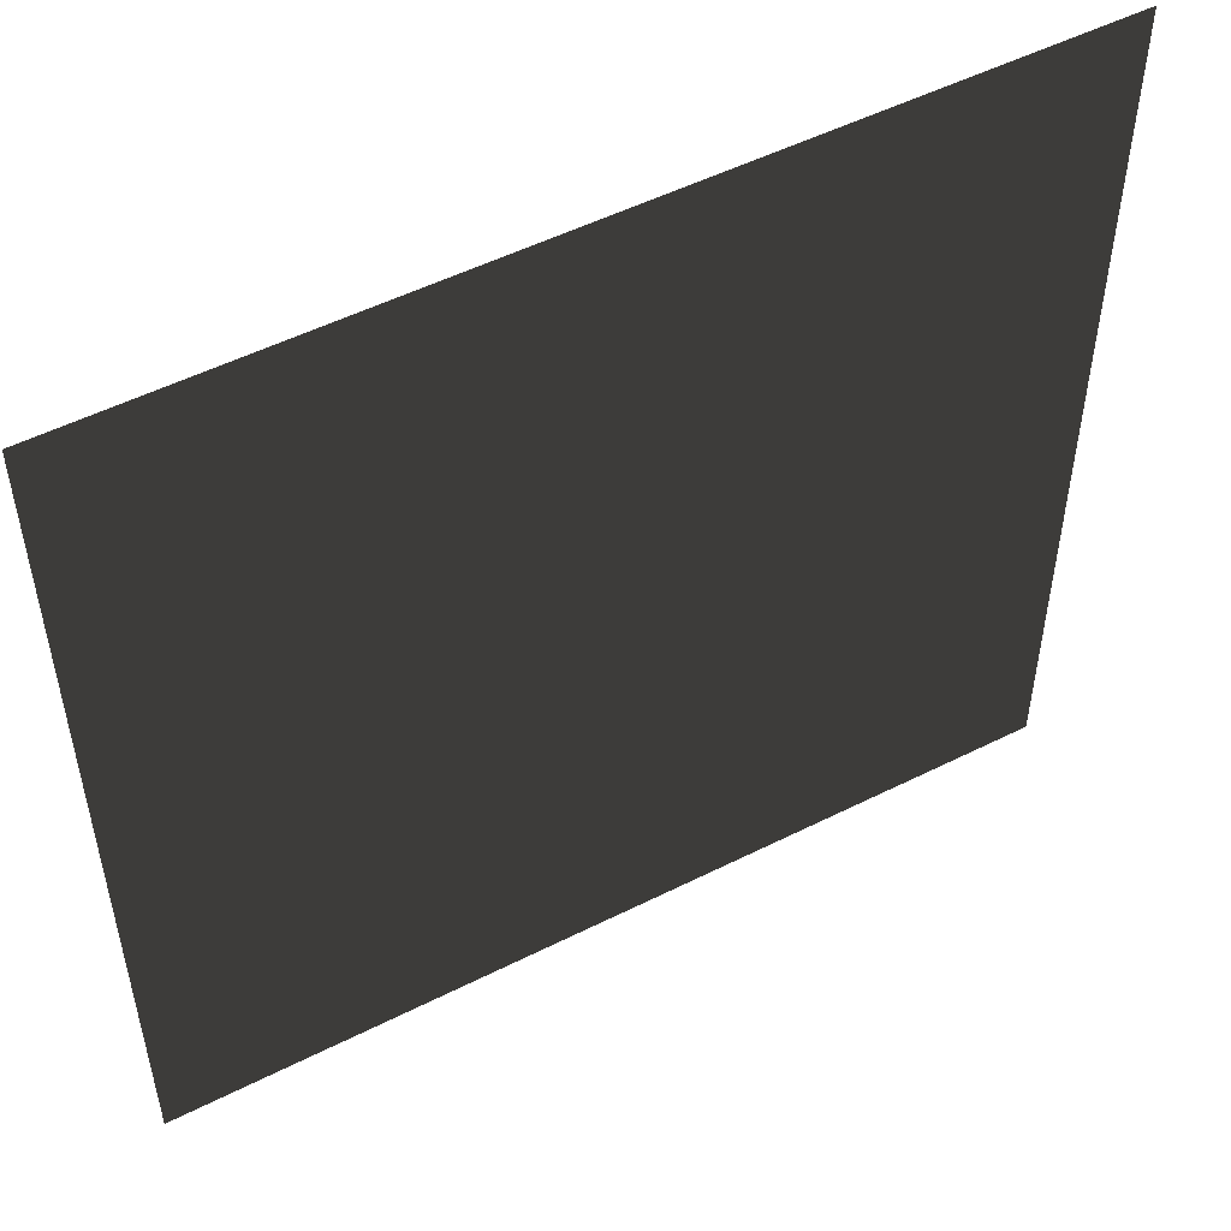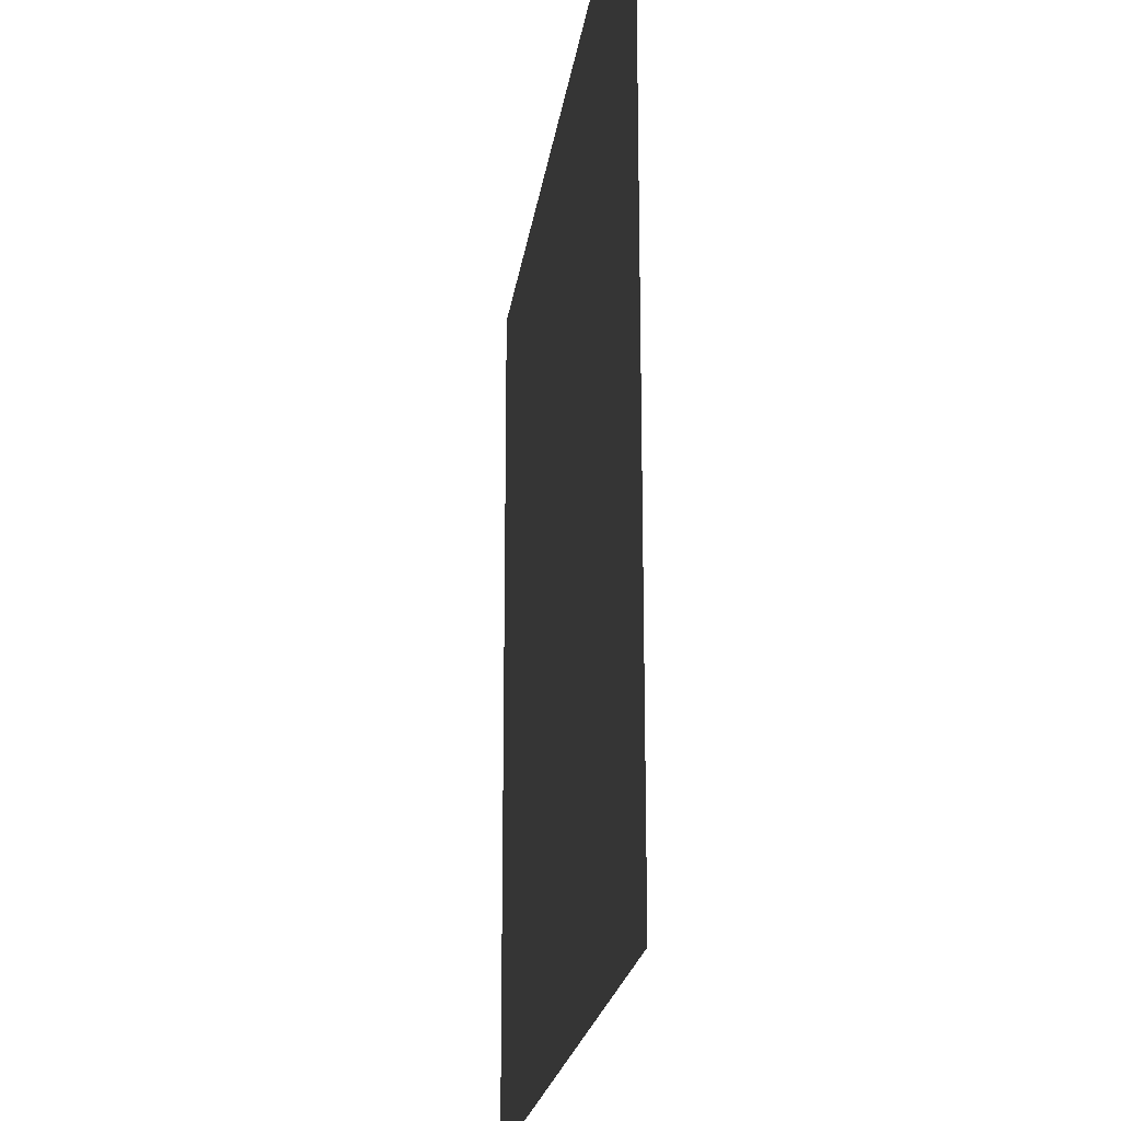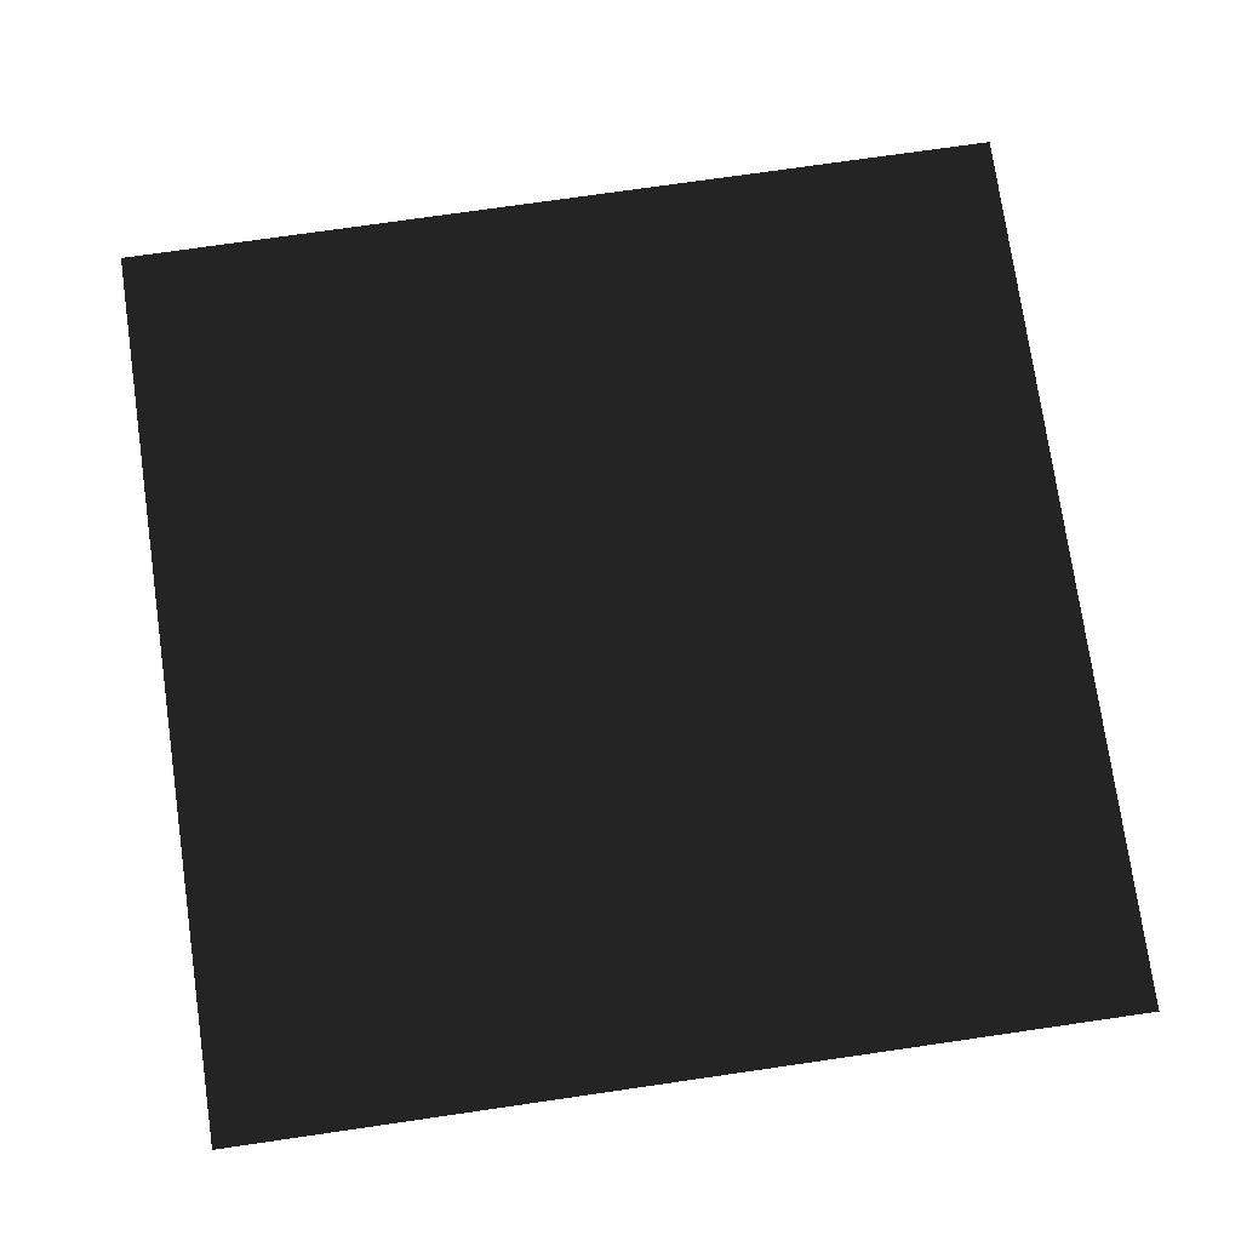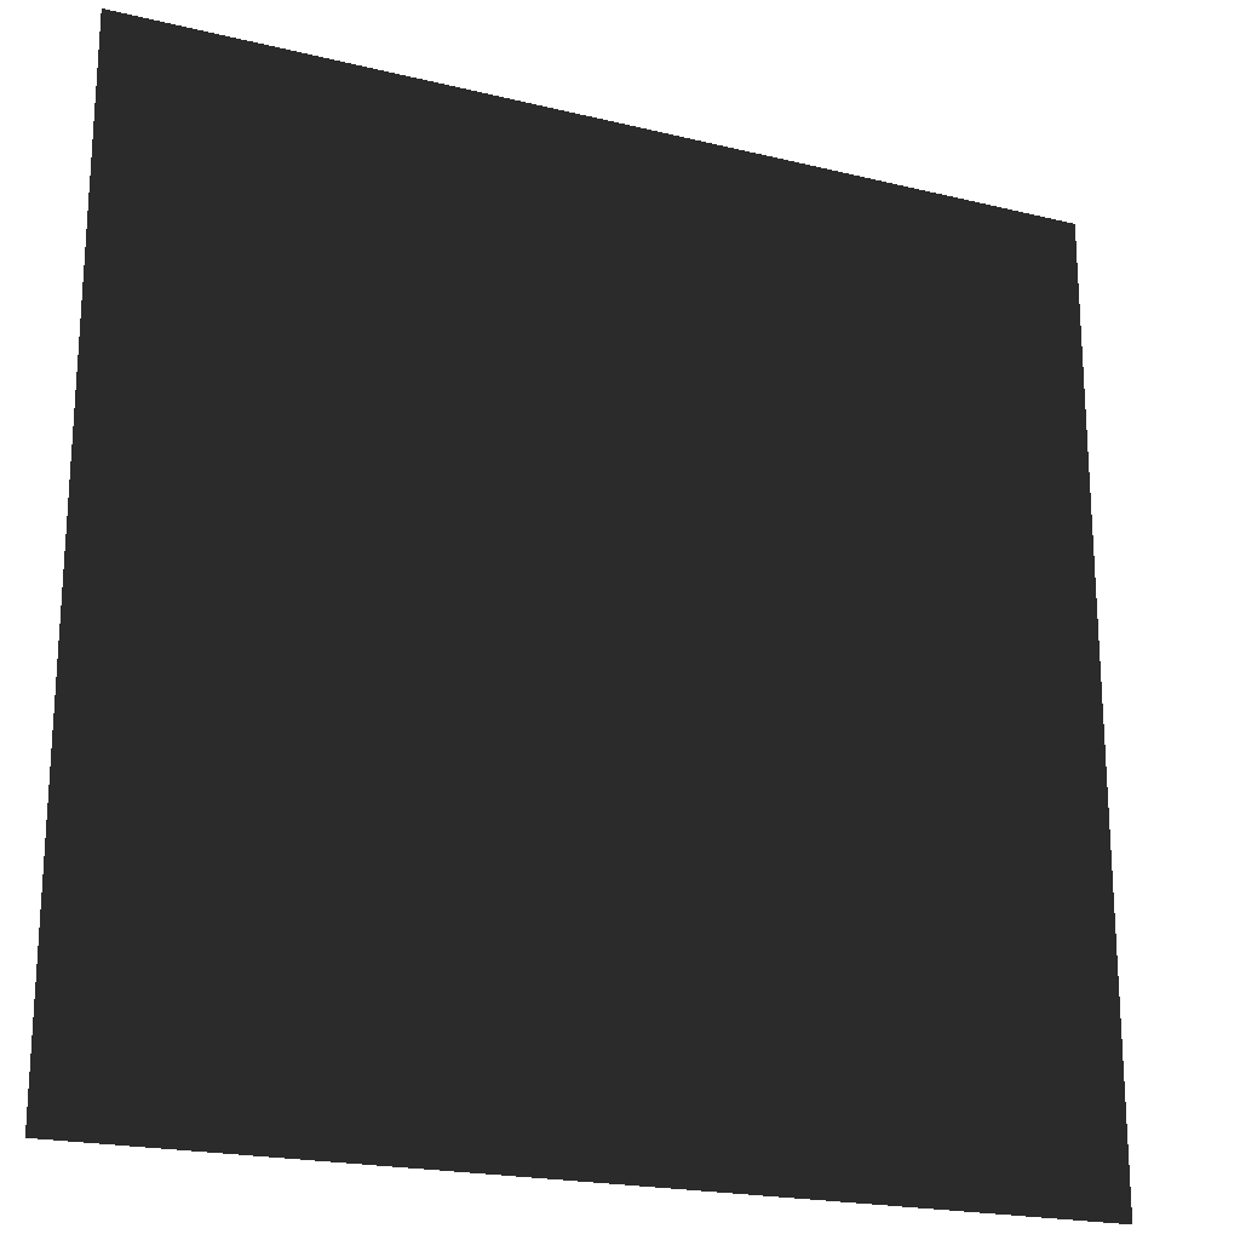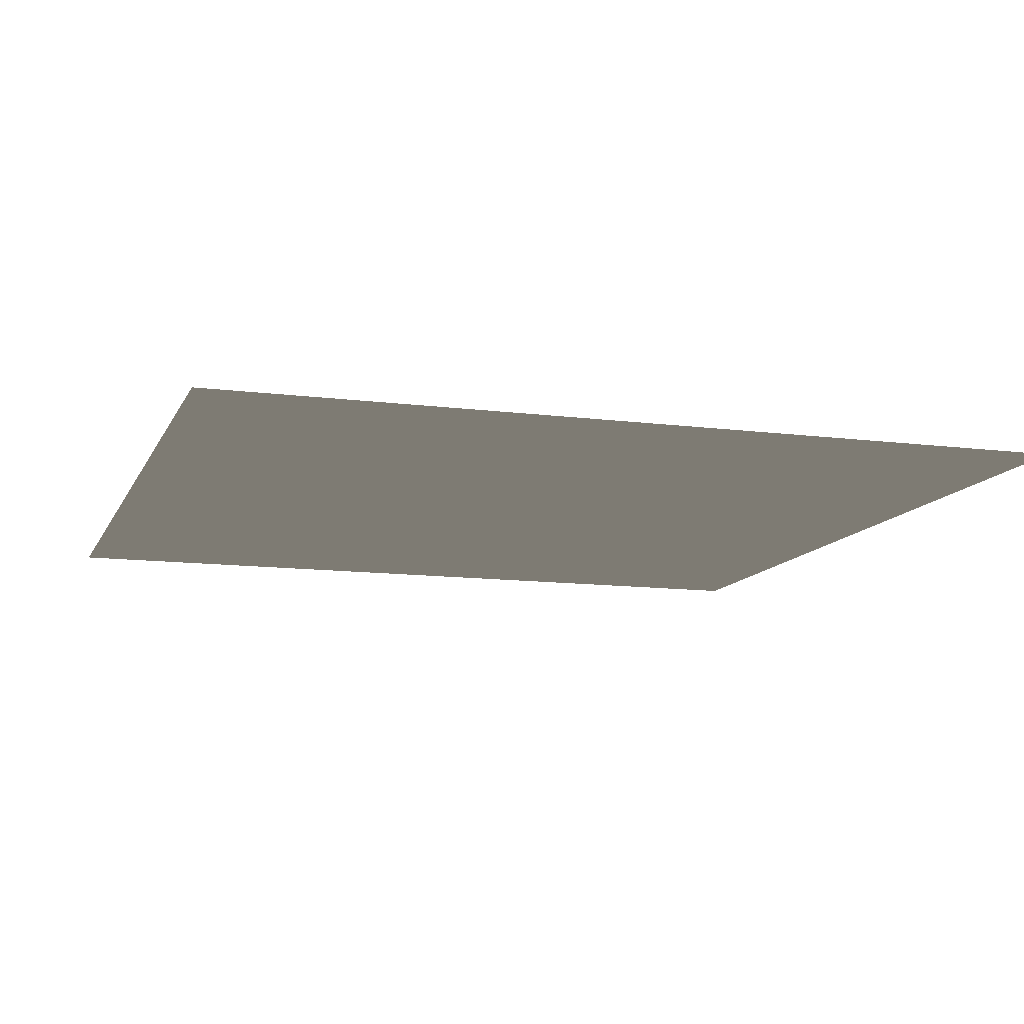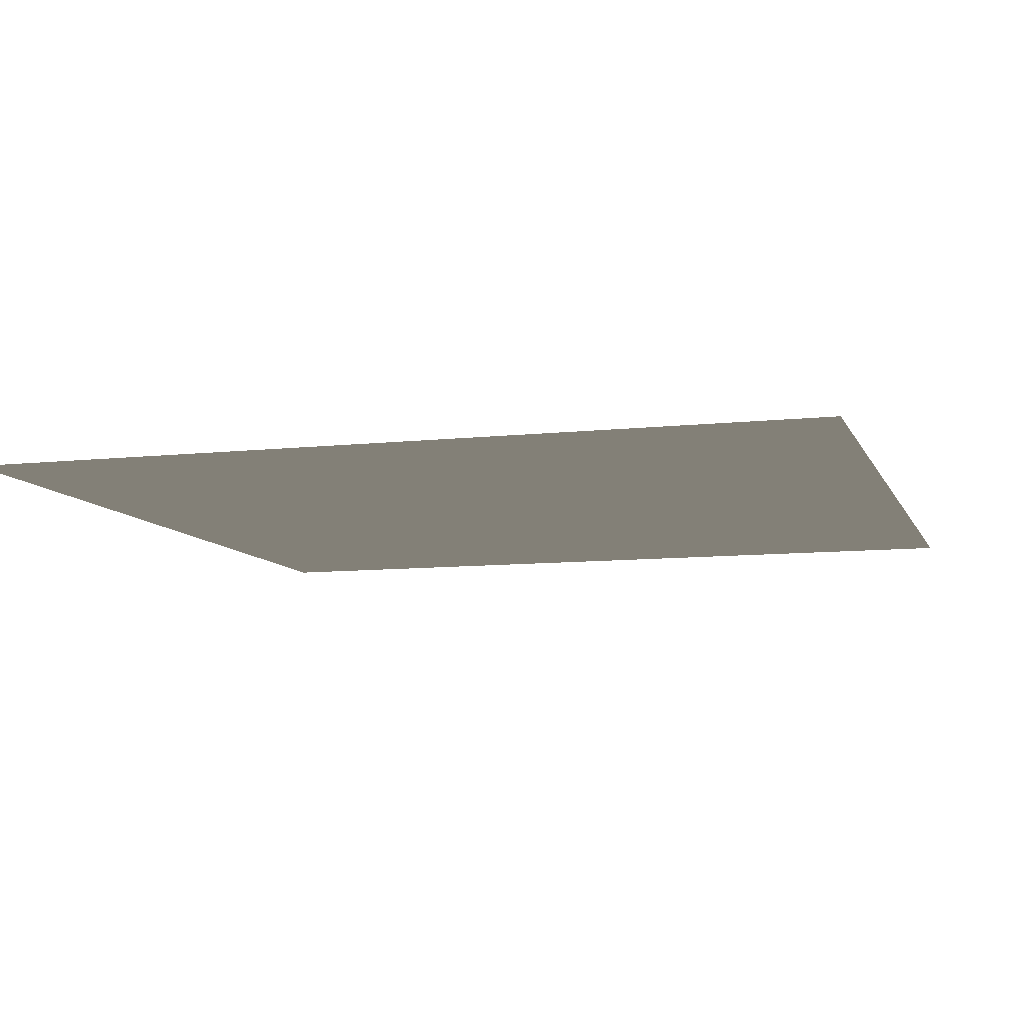
<metadata>
{"format":"obj","ext":"obj","renderer":"f3d","projection":"perspective","resolution":1024,"background":"white","views":[{"elev":52.1,"azim":151.5,"up":"+Y"},{"elev":-20.9,"azim":-97.5,"up":"+Y"},{"elev":75.9,"azim":171.8,"up":"+Z"},{"elev":-20.4,"azim":-23.9,"up":"+Y"},{"elev":-11.8,"azim":-107.3,"up":"+Z"},{"elev":-9.1,"azim":16.5,"up":"+Z"}]}
</metadata>
<code>
v 0.2 -0.2 0
v 0.2 0.2 0
v -0.2 -0.2 0
v -0.2 0.2 0
g Group_001
f 1 2 4 3

</code>
